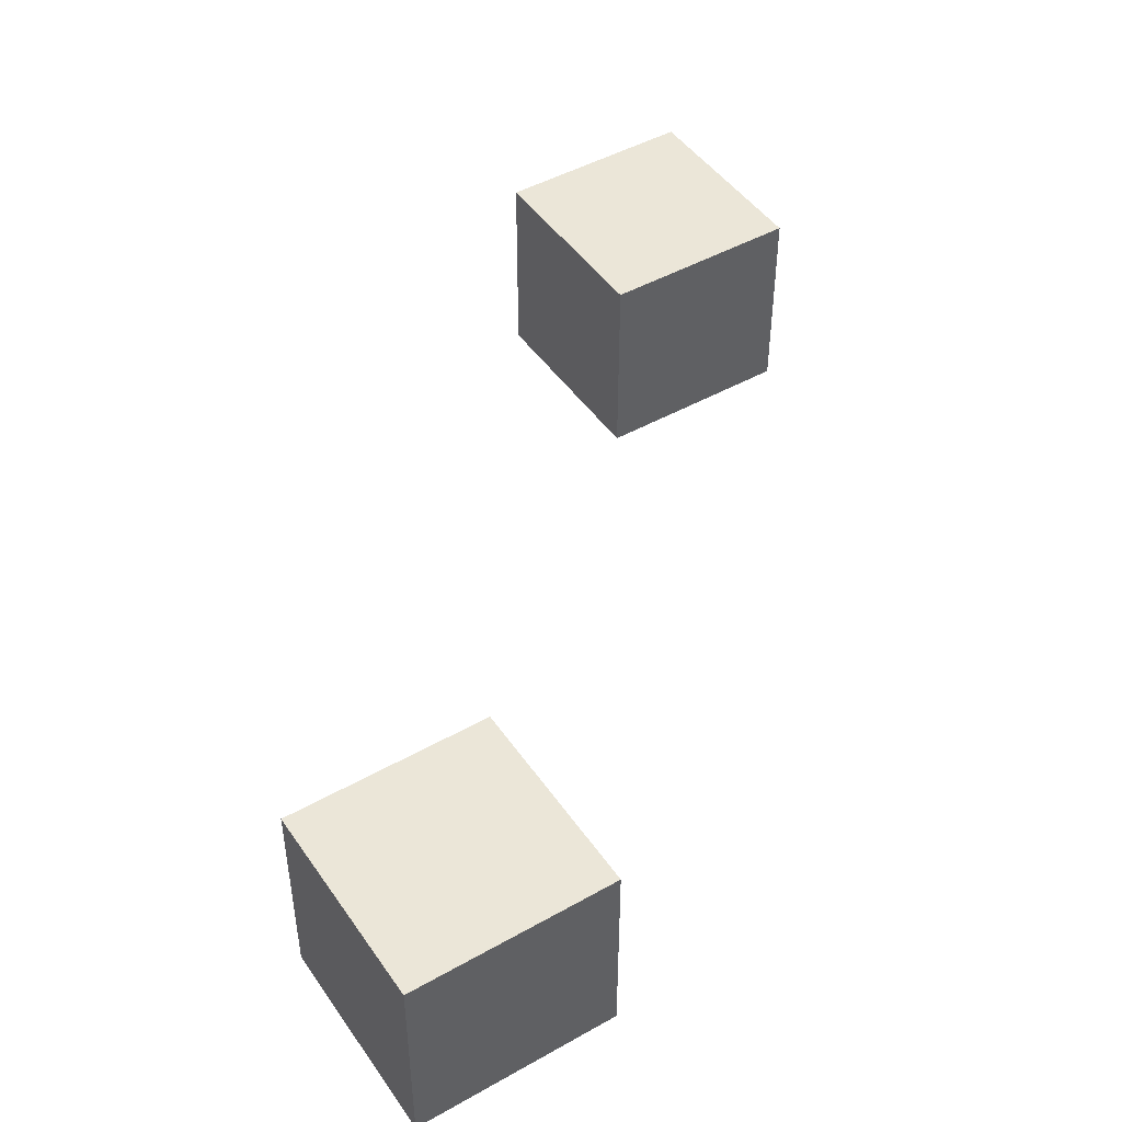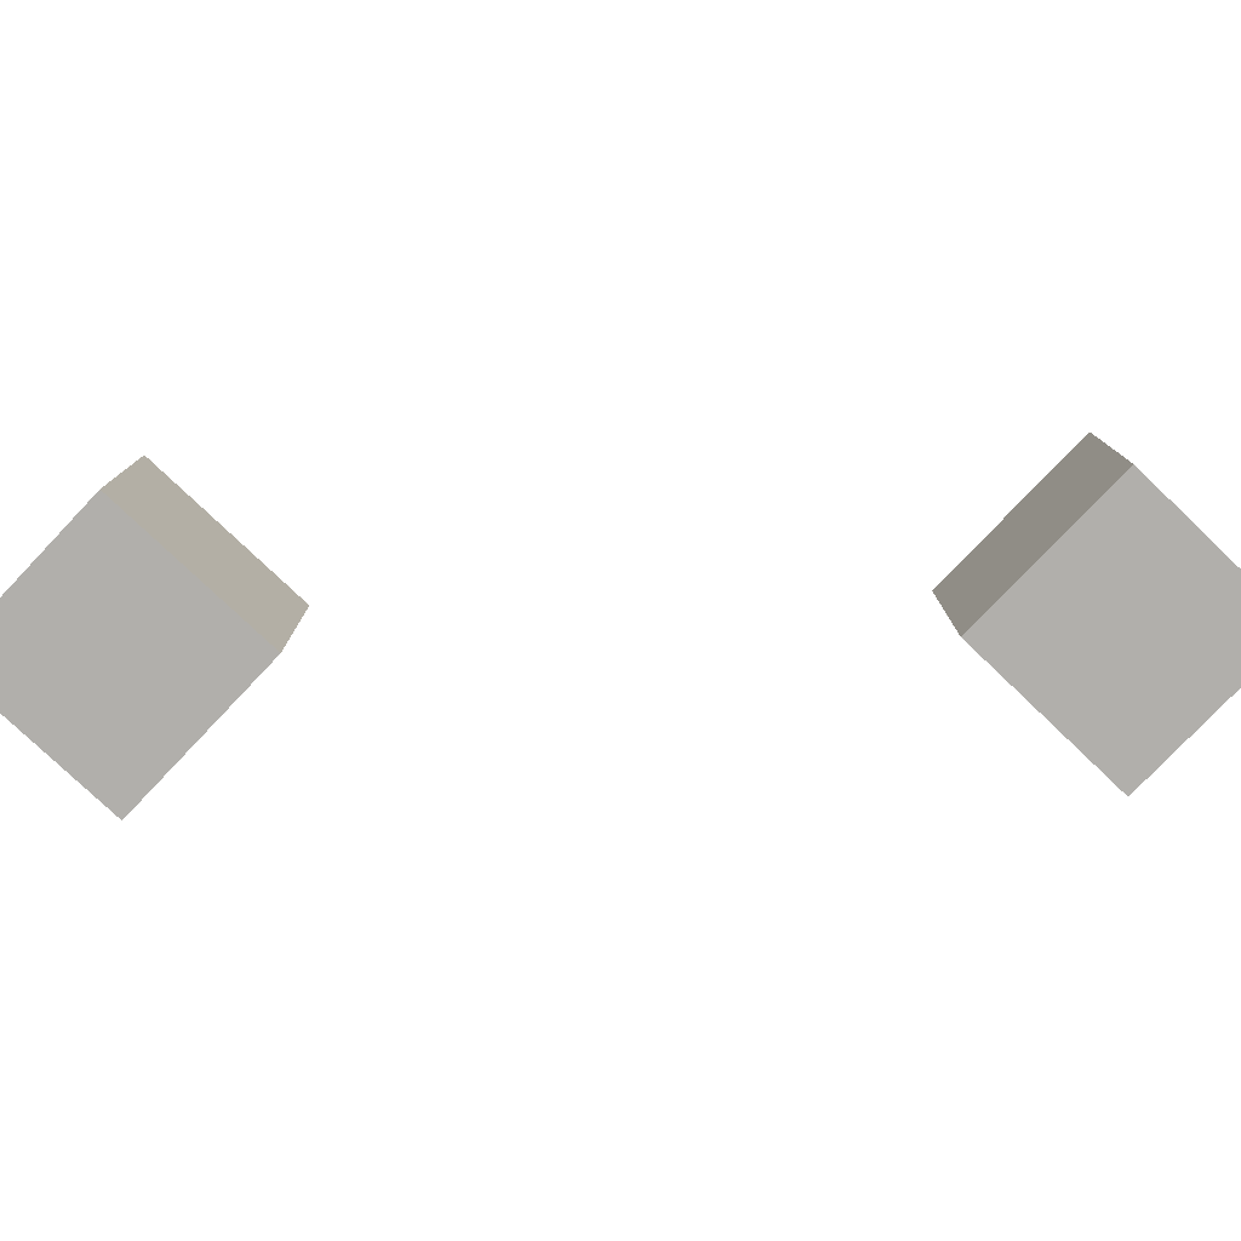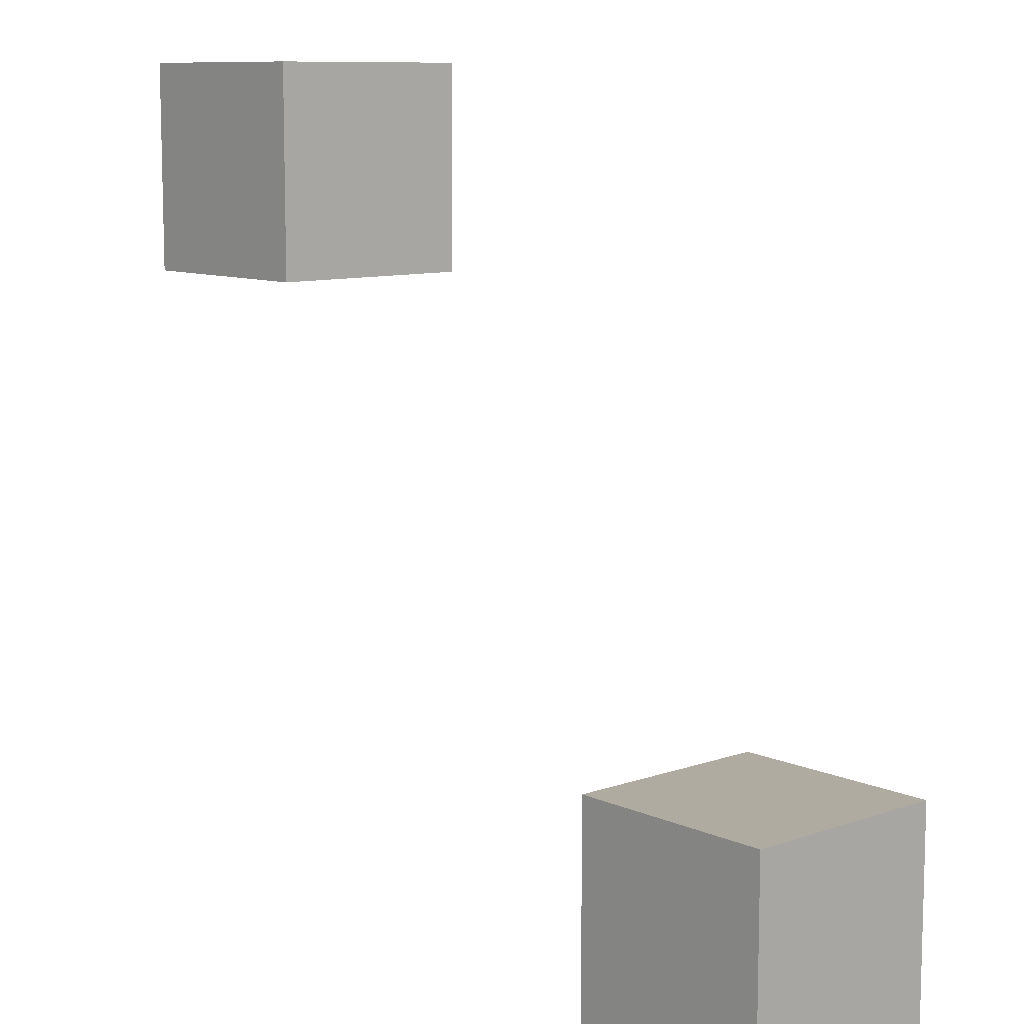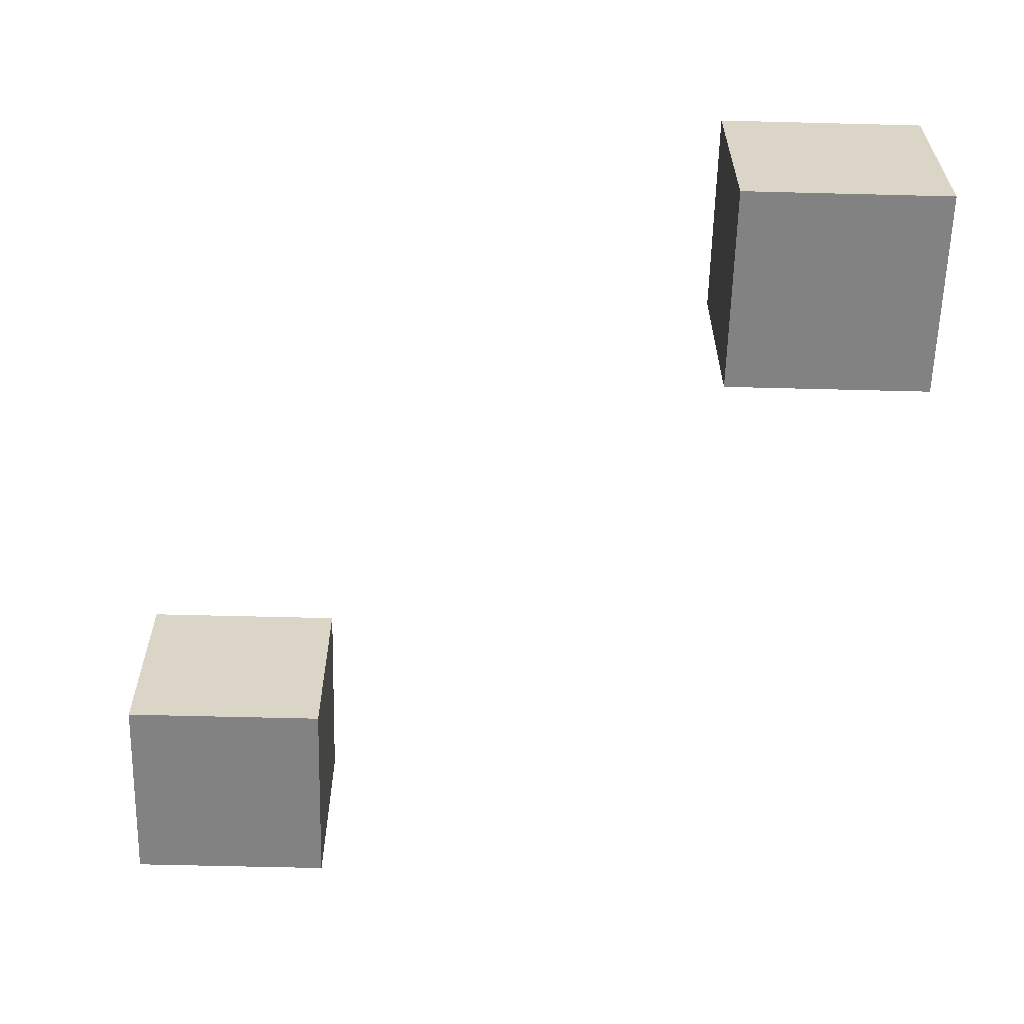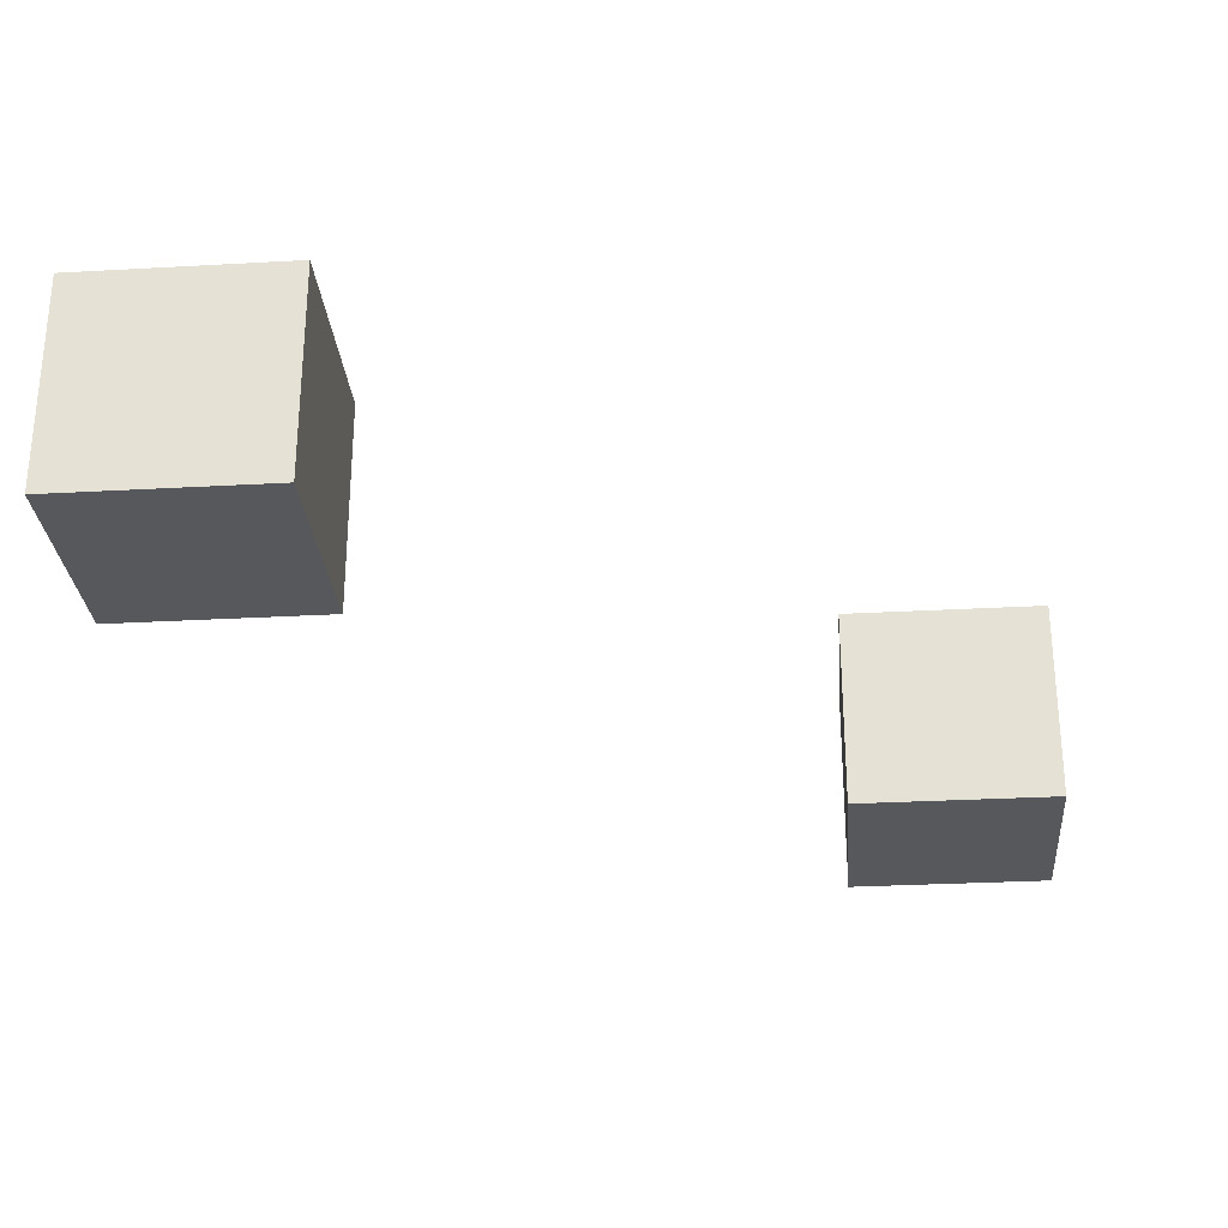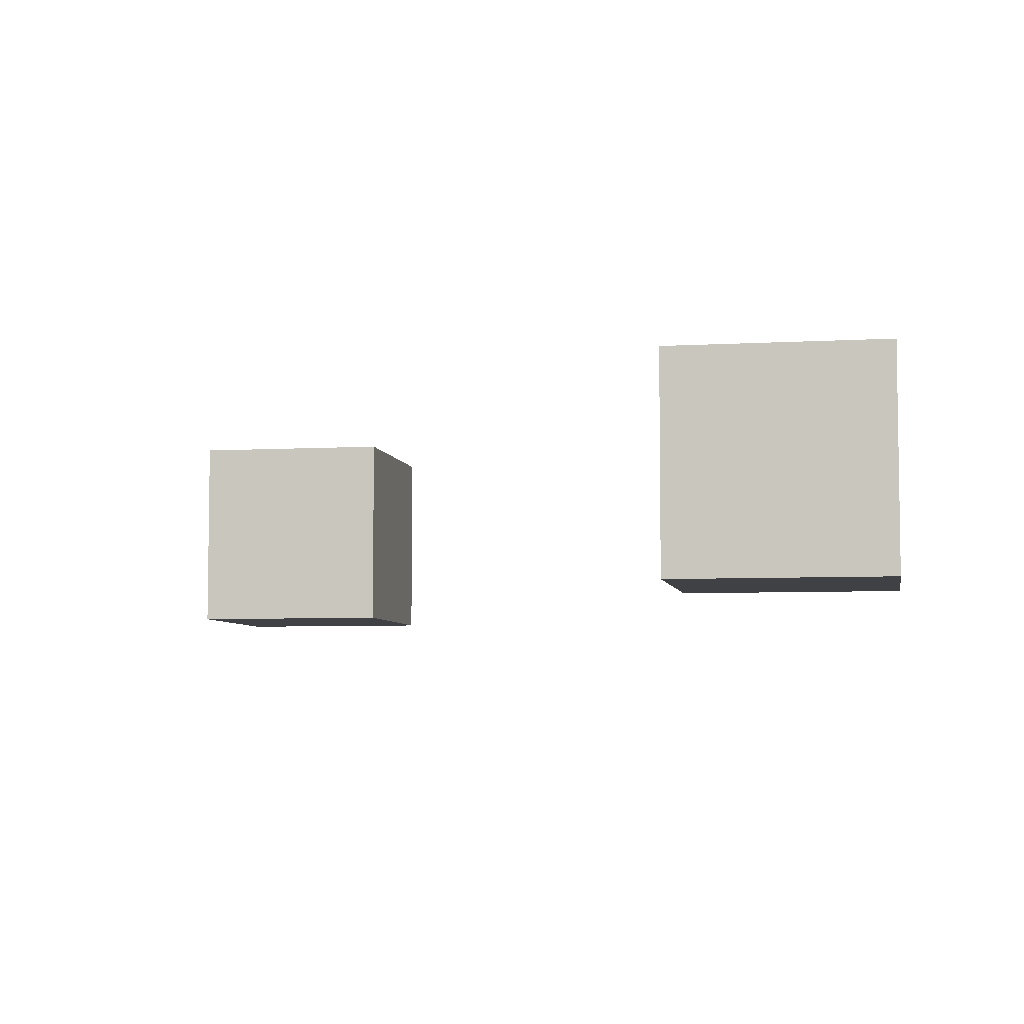
<metadata>
{"format":"obj","ext":"obj","renderer":"f3d","projection":"perspective","resolution":1024,"background":"white","views":[{"elev":46.6,"azim":147.3,"up":"+Z"},{"elev":-78.2,"azim":46.4,"up":"+Z"},{"elev":9.8,"azim":-131.6,"up":"+Y"},{"elev":-60.8,"azim":-91.5,"up":"+Z"},{"elev":-28.7,"azim":4.8,"up":"+Z"},{"elev":-5.7,"azim":-79.8,"up":"+Z"}]}
</metadata>
<code>
v -16 0 -4
v -8 0 -4
v -16 8 -4
v -8 8 -4
v -8 8 4
v -8 0 4
v -16 8 4
v -16 0 4
v 8 24 -4
v 16 24 -4
v 8 32 -4
v 16 32 -4
v 16 32 4
v 16 24 4
v 8 32 4
v 8 24 4
g slot1
f 3 2 1
f 3 4 2
f 7 6 5
f 7 8 6
f 5 2 4
f 5 6 2
f 1 7 3
f 1 8 7
f 2 8 1
f 2 6 8
f 4 7 5
f 4 3 7
f 11 10 9
f 11 12 10
f 15 14 13
f 15 16 14
f 13 10 12
f 13 14 10
f 9 15 11
f 9 16 15
f 10 16 9
f 10 14 16
f 12 15 13
f 12 11 15

</code>
